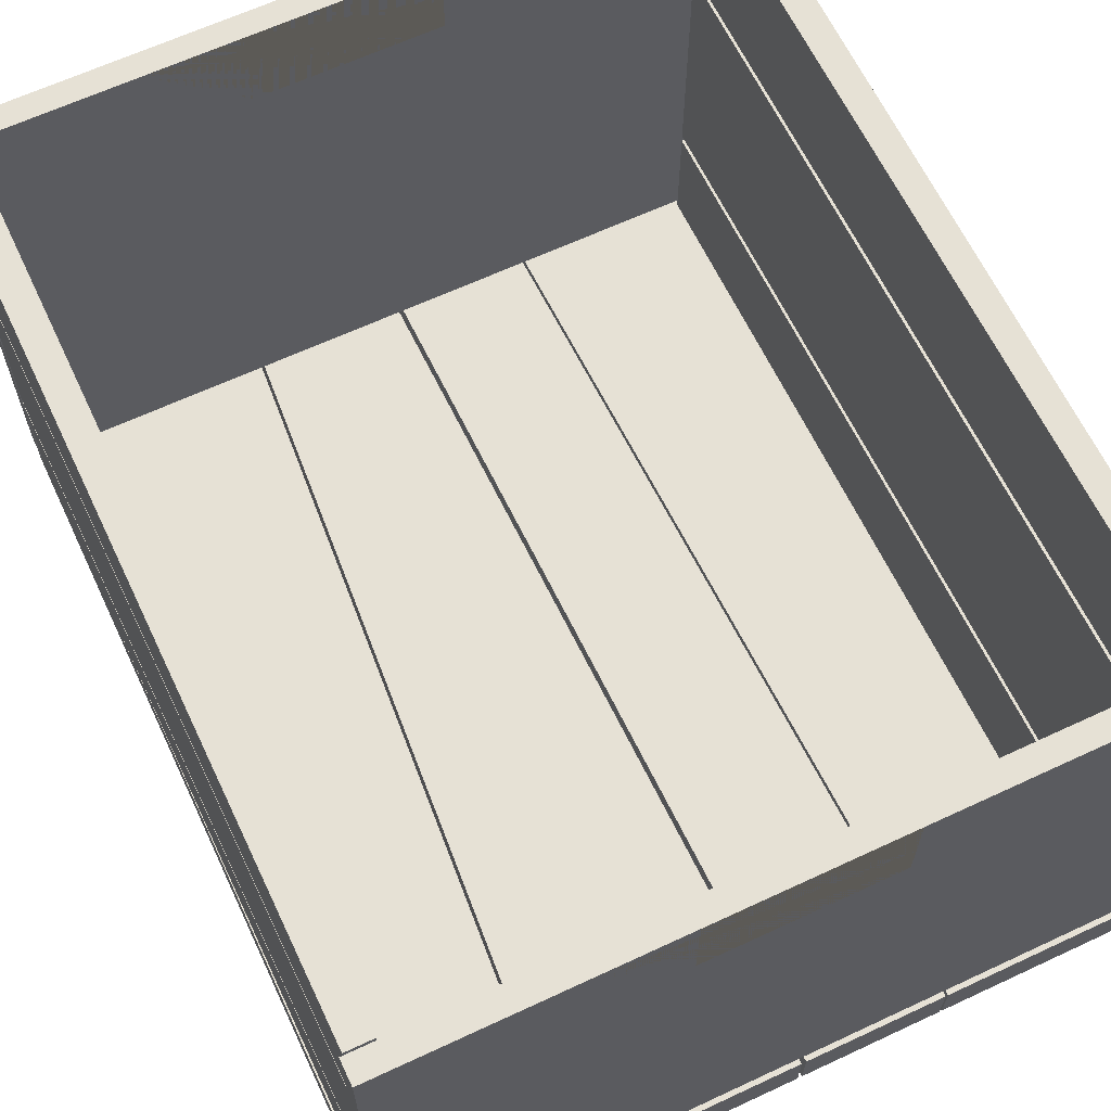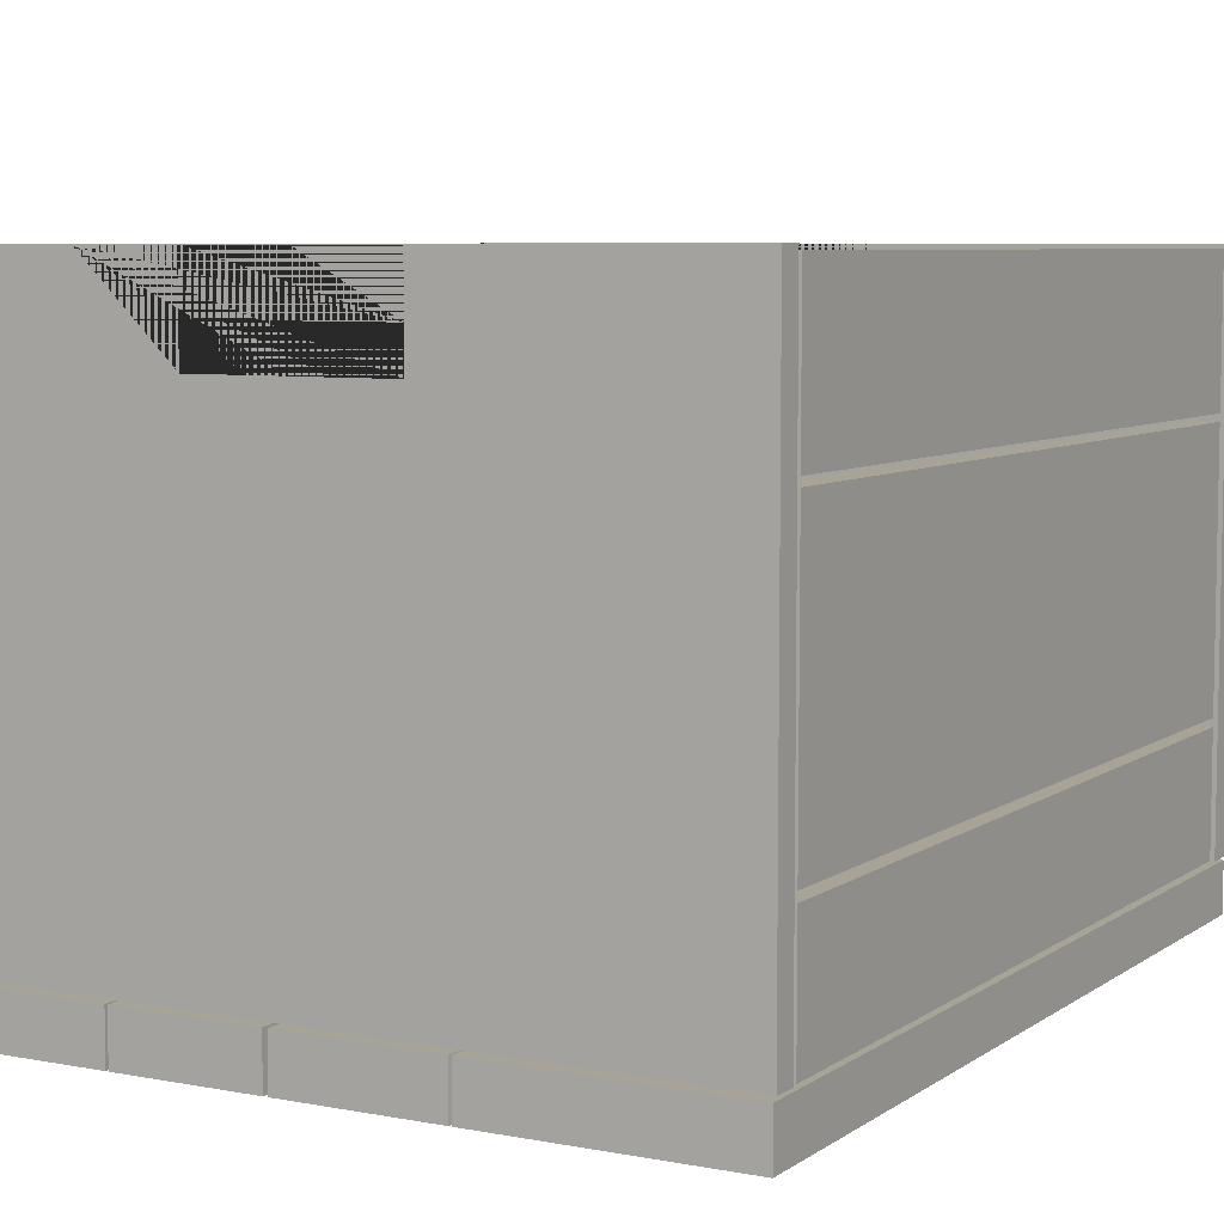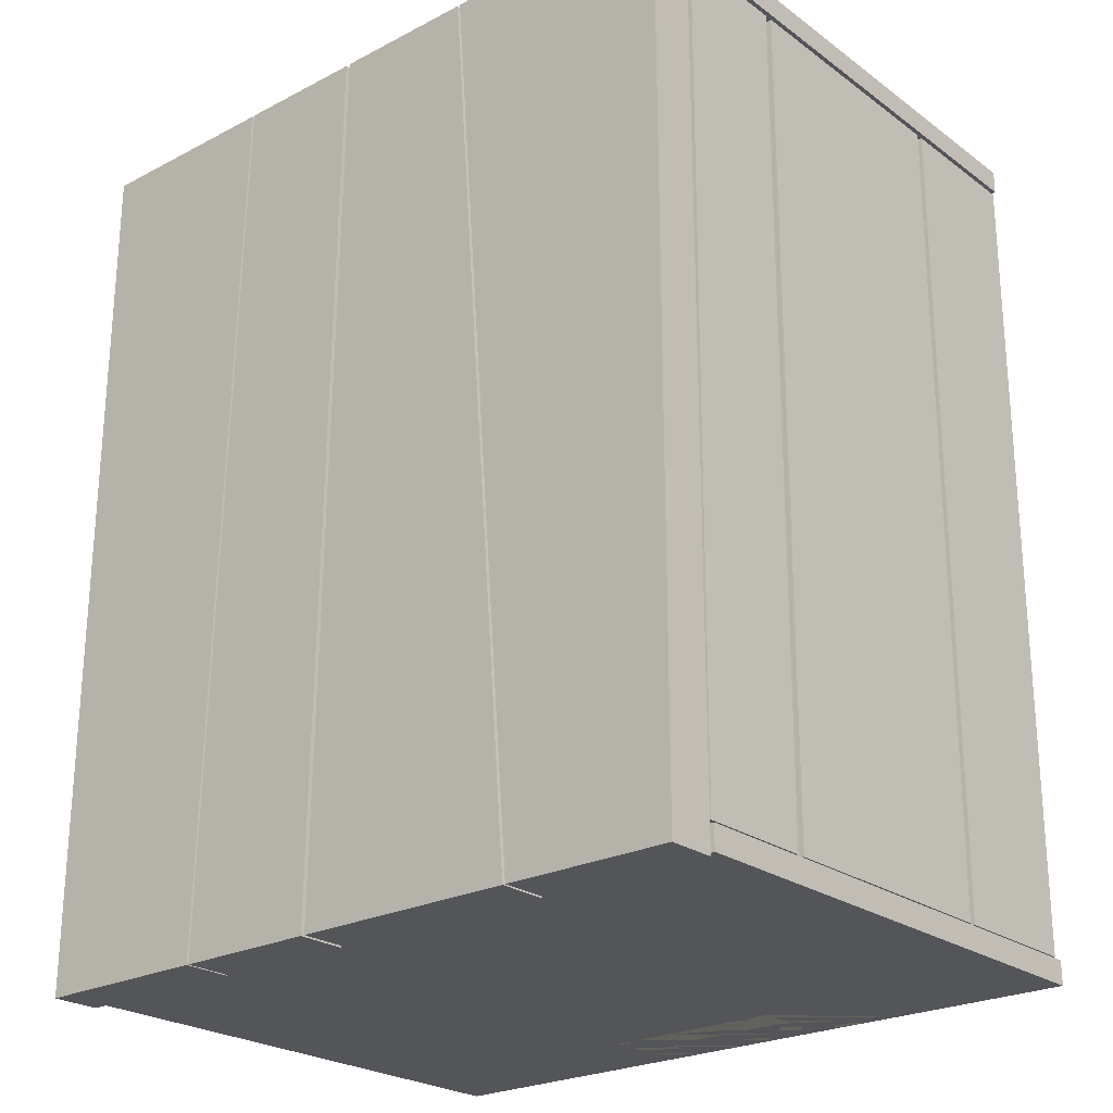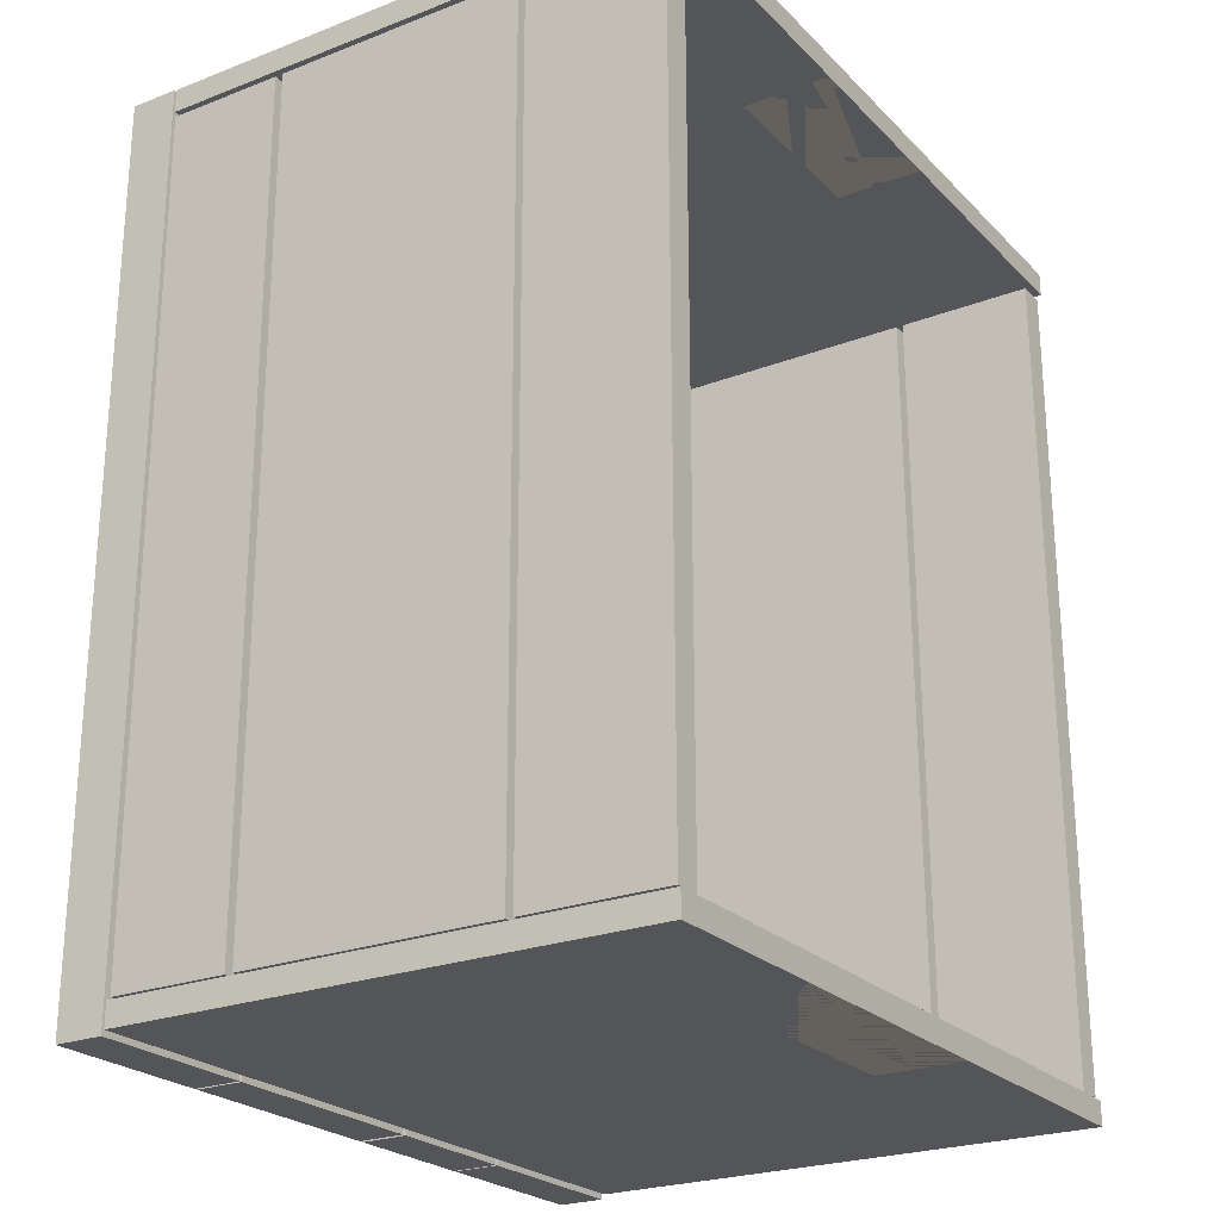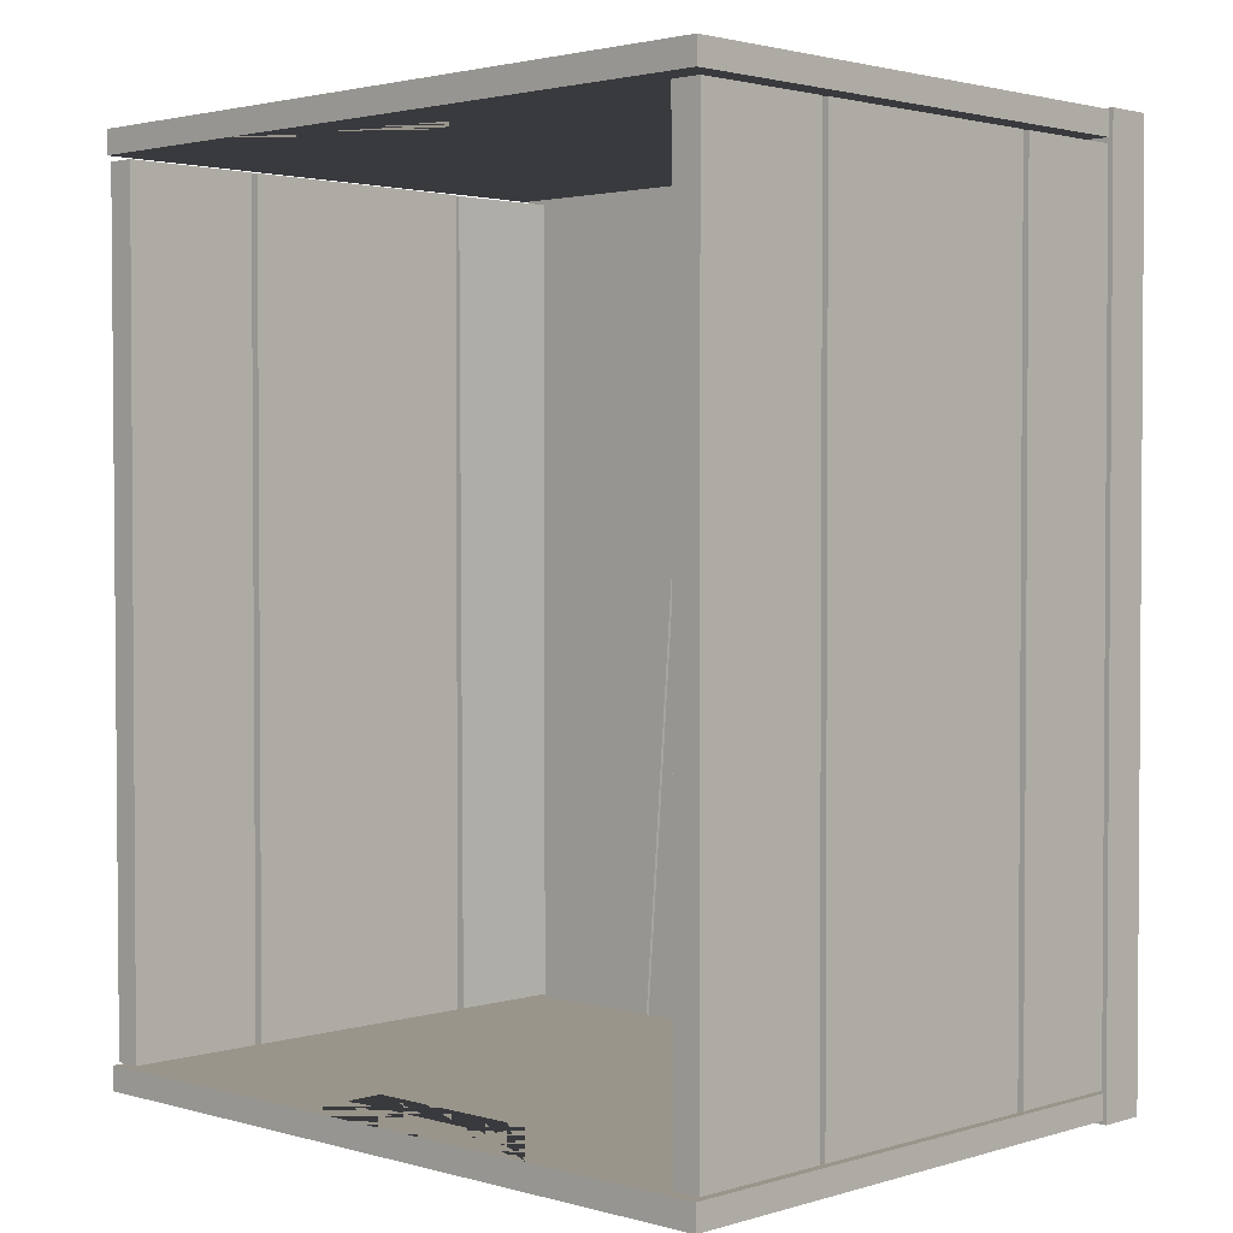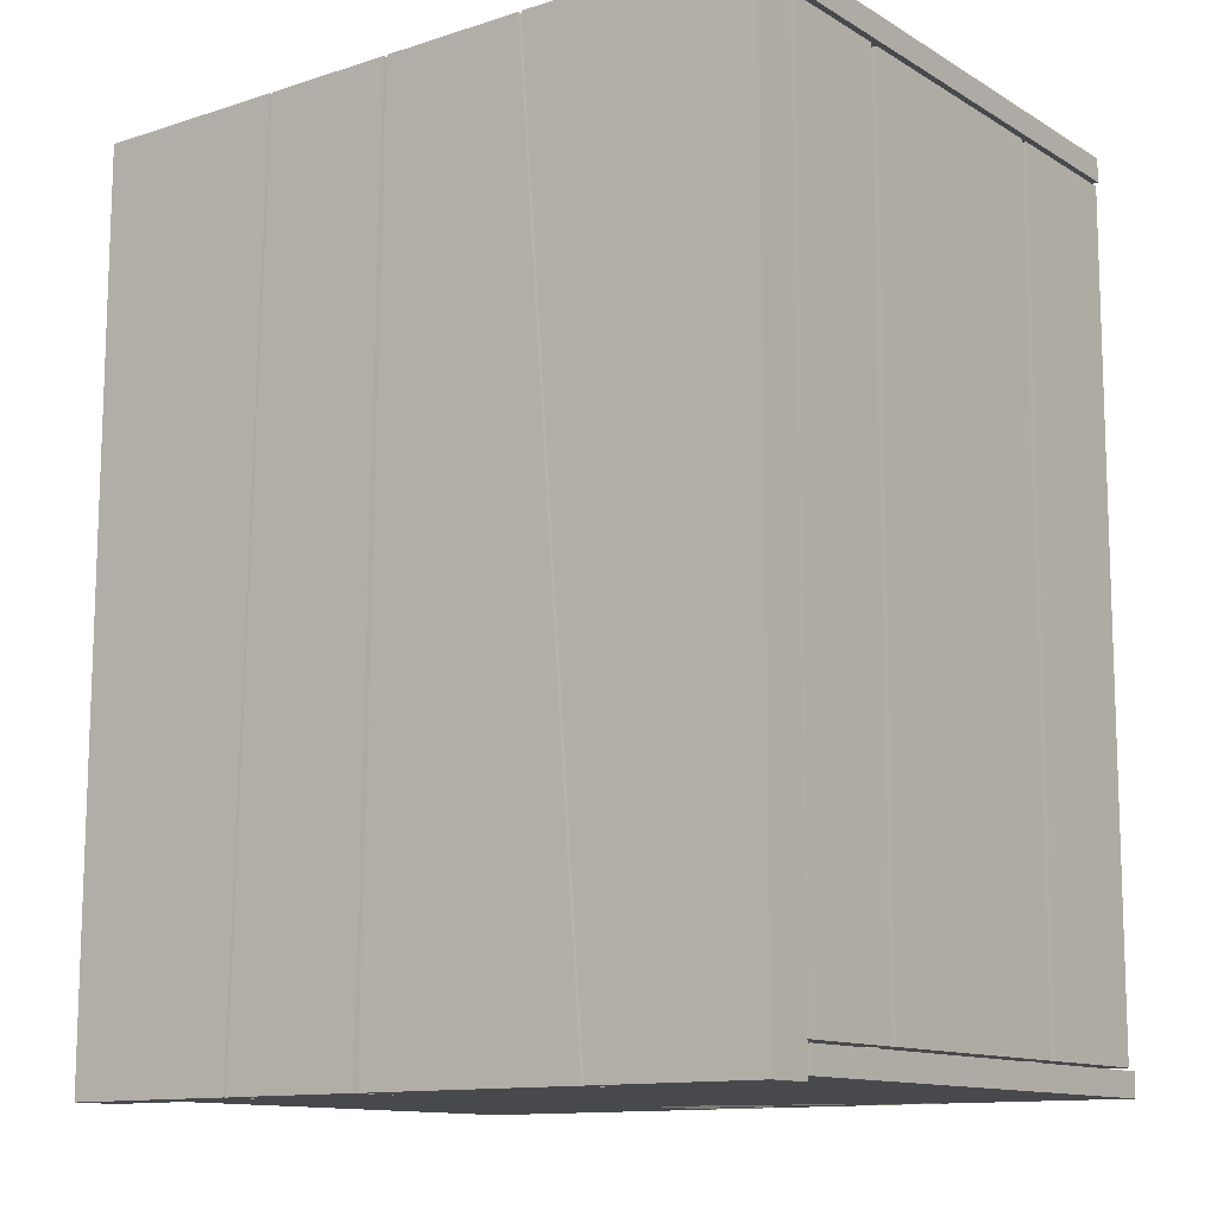
<metadata>
{"format":"obj","ext":"obj","renderer":"f3d","projection":"perspective","resolution":1024,"background":"white","views":[{"elev":64.3,"azim":154.8,"up":"+Y"},{"elev":6.7,"azim":29.1,"up":"+Y"},{"elev":-24.4,"azim":40.4,"up":"+Z"},{"elev":-24.0,"azim":122.6,"up":"+Z"},{"elev":2.2,"azim":-136.0,"up":"+Z"},{"elev":-12.4,"azim":36.7,"up":"+Z"}]}
</metadata>
<code>
o Cube.005_Cube.006
v 0.05152 0.003069 0.1749
v 0.05152 0.02312 0.1749
v 0.07974 0.003069 -0.1928
v 0.07974 0.02312 -0.1928
v 0.1495 0.003069 0.1749
v 0.1495 0.02312 0.1749
v 0.1495 0.003069 -0.1928
v 0.1495 0.02312 -0.1928
v -0.1511 0.003069 0.1749
v -0.1511 0.02312 0.1749
v -0.1511 0.003069 -0.1928
v -0.1511 0.02312 -0.1928
v -0.06786 0.003069 0.1749
v -0.06786 0.02312 0.1749
v -0.07622 0.003069 -0.1928
v -0.07622 0.02312 -0.1928
v -0.06685 0.003069 0.1749
v -0.06685 0.02312 0.1749
v -0.07521 0.003069 -0.1928
v -0.07521 0.02312 -0.1928
v -0.01176 0.003069 0.1749
v -0.01176 0.02312 0.1749
v -0.01651 0.003069 -0.1928
v -0.01651 0.02312 -0.1928
v -0.009913 0.003069 0.1749
v -0.009913 0.02312 0.1749
v -0.01467 0.003069 -0.1928
v -0.01467 0.02312 -0.1928
v 0.05031 0.003069 0.1749
v 0.05031 0.02312 0.1749
v 0.07853 0.003069 -0.1928
v 0.07853 0.02312 -0.1928
v -0.1503 0.02498 0.162
v -0.1503 0.07329 0.162
v -0.1503 0.02498 -0.1799
v -0.1503 0.07329 -0.1799
v -0.1383 0.02498 0.162
v -0.1383 0.07329 0.162
v -0.1395 0.02498 -0.1799
v -0.1395 0.07329 -0.1799
v -0.1505 0.02464 0.1741
v -0.1505 0.2439 0.1741
v -0.1505 0.02464 0.1642
v -0.1505 0.2439 0.1642
v 0.1501 0.02464 0.1741
v 0.1501 0.2439 0.1741
v 0.1501 0.02464 0.1642
v 0.1501 0.2439 0.1642
v -0.1503 0.07661 0.162
v -0.1503 0.1817 0.162
v -0.1503 0.07661 -0.1799
v -0.1503 0.1817 -0.1799
v -0.1383 0.07661 0.162
v -0.1383 0.1817 0.162
v -0.1395 0.07661 -0.1799
v -0.1395 0.1817 -0.1799
v -0.1503 0.1847 0.162
v -0.1503 0.2421 0.162
v -0.1503 0.1847 -0.1799
v -0.1503 0.2421 -0.1799
v -0.1383 0.1847 0.162
v -0.1383 0.2421 0.162
v -0.1395 0.1847 -0.1799
v -0.1395 0.2421 -0.1799
v 0.1379 0.02498 0.162
v 0.1395 0.07329 0.162
v 0.1379 0.02498 -0.1799
v 0.1379 0.07329 -0.1799
v 0.1499 0.02498 0.162
v 0.1499 0.07329 0.162
v 0.1487 0.02498 -0.1799
v 0.1487 0.07329 -0.1799
v 0.1379 0.07661 0.162
v 0.1379 0.1817 0.162
v 0.1379 0.07661 -0.1799
v 0.1379 0.1817 -0.1799
v 0.1499 0.07661 0.162
v 0.1499 0.1817 0.162
v 0.1487 0.07661 -0.1799
v 0.1487 0.1817 -0.1799
v 0.1379 0.1847 0.162
v 0.1379 0.2421 0.162
v 0.1379 0.1847 -0.1799
v 0.1379 0.2421 -0.1799
v 0.1499 0.1847 0.162
v 0.1499 0.2421 0.162
v 0.1487 0.1847 -0.1799
v 0.1487 0.2421 -0.1799
v -0.1505 0.02464 0.1691
v -0.1505 0.1091 0.1741
v -0.1505 0.2439 0.1691
v -0.1505 0.1091 0.1642
v -0.000204 0.02464 0.1642
v -0.000204 0.2439 0.1642
v 0.1501 0.1091 0.1642
v 0.1501 0.02464 0.1691
v 0.1501 0.2439 0.1691
v 0.1501 0.1091 0.1741
v -0.000204 0.02464 0.1741
v -0.000204 0.2439 0.1741
v -0.1505 0.02464 0.1716
v -0.1505 0.1513 0.1741
v -0.1505 0.2439 0.1666
v -0.1505 0.06686 0.1642
v -0.07533 0.02464 0.1642
v 0.07493 0.2439 0.1642
v 0.1501 0.06686 0.1642
v 0.1501 0.02464 0.1666
v 0.1501 0.2439 0.1716
v 0.1501 0.06686 0.1741
v 0.07493 0.02464 0.1741
v -0.07533 0.2439 0.1741
v -0.1505 0.02464 0.1666
v -0.1505 0.06686 0.1741
v -0.1505 0.2439 0.1716
v -0.1505 0.1513 0.1642
v 0.07493 0.02464 0.1642
v -0.07533 0.2439 0.1642
v 0.1501 0.1513 0.1642
v 0.1501 0.02464 0.1716
v 0.1501 0.2439 0.1666
v 0.1501 0.1513 0.1741
v -0.07533 0.02464 0.1741
v 0.07493 0.2439 0.1741
v -0.000204 0.2076 0.1741
v -0.000204 0.2076 0.1642
v -0.03777 0.2439 0.1642
v 0.03736 0.2439 0.1741
v 0.03736 0.2439 0.1642
v -0.03777 0.2439 0.1741
v -0.000204 0.2228 0.1741
v -0.000204 0.2228 0.1642
v -0.03777 0.2076 0.1642
v 0.03736 0.2076 0.1741
v -0.03777 0.2076 0.1741
v 0.03736 0.2076 0.1642
v 0.03736 0.2228 0.1642
v -0.03777 0.2228 0.1741
v -0.03777 0.2228 0.1642
v 0.03736 0.2228 0.1741
v -0.1505 0.02464 -0.181
v -0.1505 0.2439 -0.181
v -0.1505 0.02464 -0.191
v -0.1505 0.2439 -0.191
v 0.1501 0.02464 -0.181
v 0.1501 0.2439 -0.181
v 0.1501 0.02464 -0.191
v 0.1501 0.2439 -0.191
v -0.1505 0.02464 -0.186
v -0.1505 0.1091 -0.181
v -0.1505 0.2439 -0.186
v -0.1505 0.1091 -0.191
v -0.000204 0.02464 -0.191
v -0.000204 0.2439 -0.191
v 0.1501 0.1091 -0.191
v 0.1501 0.02464 -0.186
v 0.1501 0.2439 -0.186
v 0.1501 0.1091 -0.181
v -0.000204 0.02464 -0.181
v -0.000204 0.2439 -0.181
v -0.1505 0.02464 -0.1835
v -0.1505 0.1513 -0.181
v -0.1505 0.2439 -0.1885
v -0.1505 0.06686 -0.191
v -0.07533 0.02464 -0.191
v 0.07493 0.2439 -0.191
v 0.1501 0.06686 -0.191
v 0.1501 0.02464 -0.1885
v 0.1501 0.2439 -0.1835
v 0.1501 0.06686 -0.181
v 0.07493 0.02464 -0.181
v -0.07533 0.2439 -0.181
v -0.1505 0.02464 -0.1885
v -0.1505 0.06686 -0.181
v -0.1505 0.2439 -0.1835
v -0.1505 0.1513 -0.191
v 0.07493 0.02464 -0.191
v -0.07533 0.2439 -0.191
v 0.1501 0.1513 -0.191
v 0.1501 0.02464 -0.1835
v 0.1501 0.2439 -0.1885
v 0.1501 0.1513 -0.181
v -0.07533 0.02464 -0.181
v 0.07493 0.2439 -0.181
v -0.000204 0.2076 -0.181
v -0.000204 0.2076 -0.191
v -0.03777 0.2439 -0.191
v 0.03736 0.2439 -0.181
v 0.03736 0.2439 -0.191
v -0.03777 0.2439 -0.181
v -0.000204 0.2228 -0.181
v -0.000204 0.2228 -0.191
v -0.03777 0.2076 -0.191
v 0.03736 0.2076 -0.181
v -0.03777 0.2076 -0.181
v 0.03736 0.2076 -0.191
v 0.03736 0.2228 -0.191
v -0.03777 0.2228 -0.181
v -0.03777 0.2228 -0.191
v 0.03736 0.2228 -0.181
f 1 2 4 3
f 3 4 8 7
f 7 8 6 5
f 5 6 2 1
f 3 7 5 1
f 8 4 2 6
f 9 10 12 11
f 11 12 16 15
f 15 16 14 13
f 13 14 10 9
f 11 15 13 9
f 16 12 10 14
f 17 18 20 19
f 19 20 24 23
f 23 24 22 21
f 21 22 18 17
f 19 23 21 17
f 24 20 18 22
f 25 26 28 27
f 27 28 32 31
f 31 32 30 29
f 29 30 26 25
f 27 31 29 25
f 32 28 26 30
f 33 34 36 35
f 35 36 40 39
f 39 40 38 37
f 37 38 34 33
f 35 39 37 33
f 40 36 34 38
f 49 50 52 51
f 51 52 56 55
f 55 56 54 53
f 53 54 50 49
f 51 55 53 49
f 56 52 50 54
f 57 58 60 59
f 59 60 64 63
f 63 64 62 61
f 61 62 58 57
f 59 63 61 57
f 64 60 58 62
f 65 66 68 67
f 67 68 72 71
f 71 72 70 69
f 69 70 66 65
f 67 71 69 65
f 72 68 66 70
f 73 74 76 75
f 75 76 80 79
f 79 80 78 77
f 77 78 74 73
f 75 79 77 73
f 80 76 74 78
f 81 82 84 83
f 83 84 88 87
f 87 88 86 85
f 85 86 82 81
f 83 87 85 81
f 88 84 82 86
f 139 127 94 129 137 132
f 120 45 111 99 123 41 101 89 113 43 105 93 117 47 108 96
f 109 46 122 98 110 45 120 96 108 47 107 95 119 48 121 97
f 138 139 132 137 140 131
f 135 125 134 136 126 133
f 115 42 112 130 100 128 124 46 109 97 121 48 106 129 94 127 118 44 103 91
f 133 139 138 135
f 136 134 140 137
f 103 44 116 92 104 43 113 89 101 41 114 90 102 42 115 91
f 106 48 119 95 107 47 117 93 105 43 104 92 116 44 118 127 139 133 126 136 137 129
f 112 42 102 90 114 41 123 99 111 45 110 98 122 46 124 128 140 134 125 135 138 130
f 140 128 100 130 138 131
f 199 187 154 189 197 192
f 180 145 171 159 183 141 161 149 173 143 165 153 177 147 168 156
f 169 146 182 158 170 145 180 156 168 147 167 155 179 148 181 157
f 198 199 192 197 200 191
f 195 185 194 196 186 193
f 175 142 172 190 160 188 184 146 169 157 181 148 166 189 154 187 178 144 163 151
f 193 199 198 195
f 196 194 200 197
f 163 144 176 152 164 143 173 149 161 141 174 150 162 142 175 151
f 166 148 179 155 167 147 177 153 165 143 164 152 176 144 178 187 199 193 186 196 197 189
f 172 142 162 150 174 141 183 159 171 145 170 158 182 146 184 188 200 194 185 195 198 190
f 200 188 160 190 198 191

</code>
